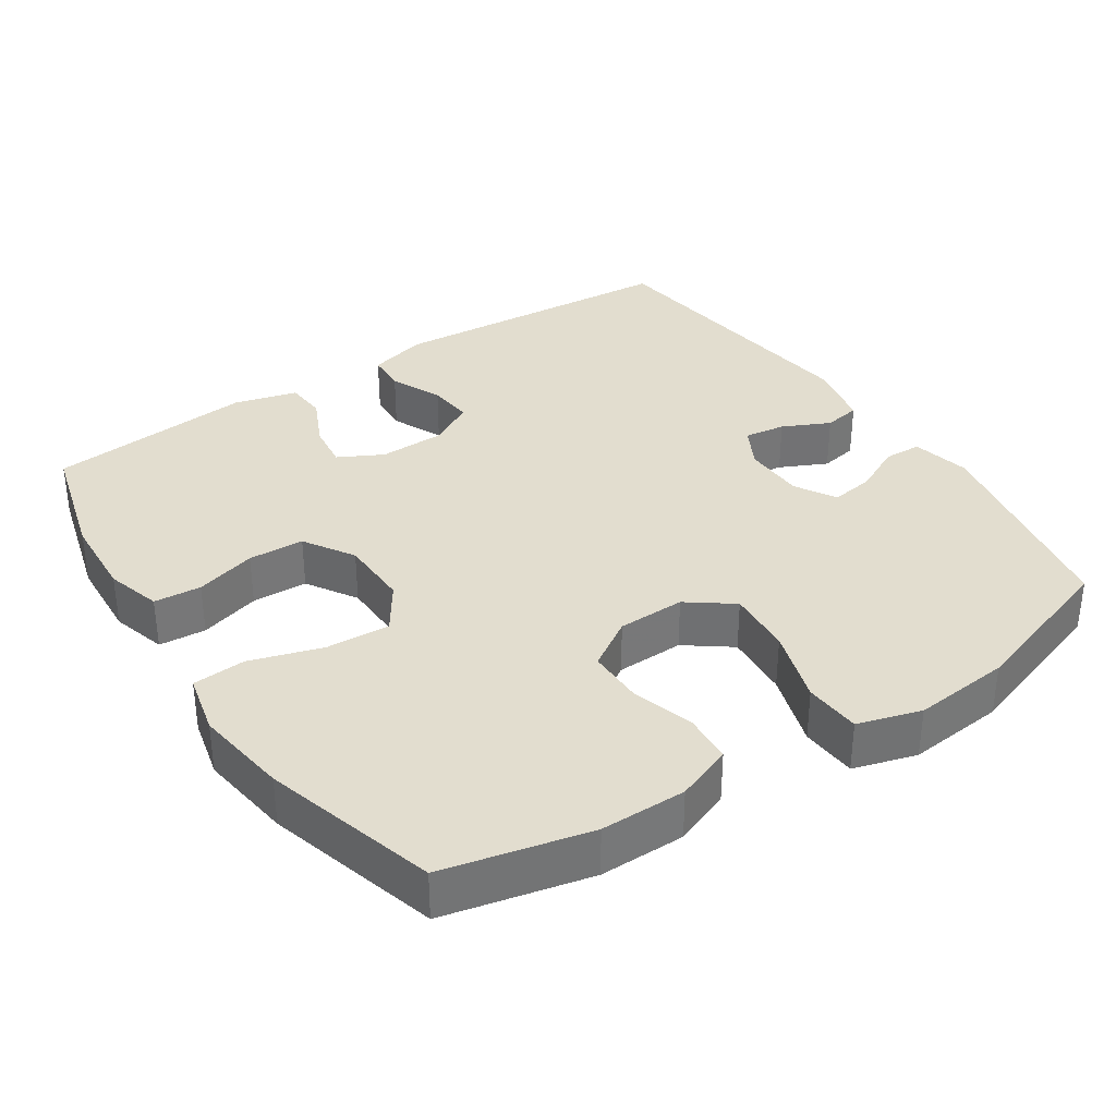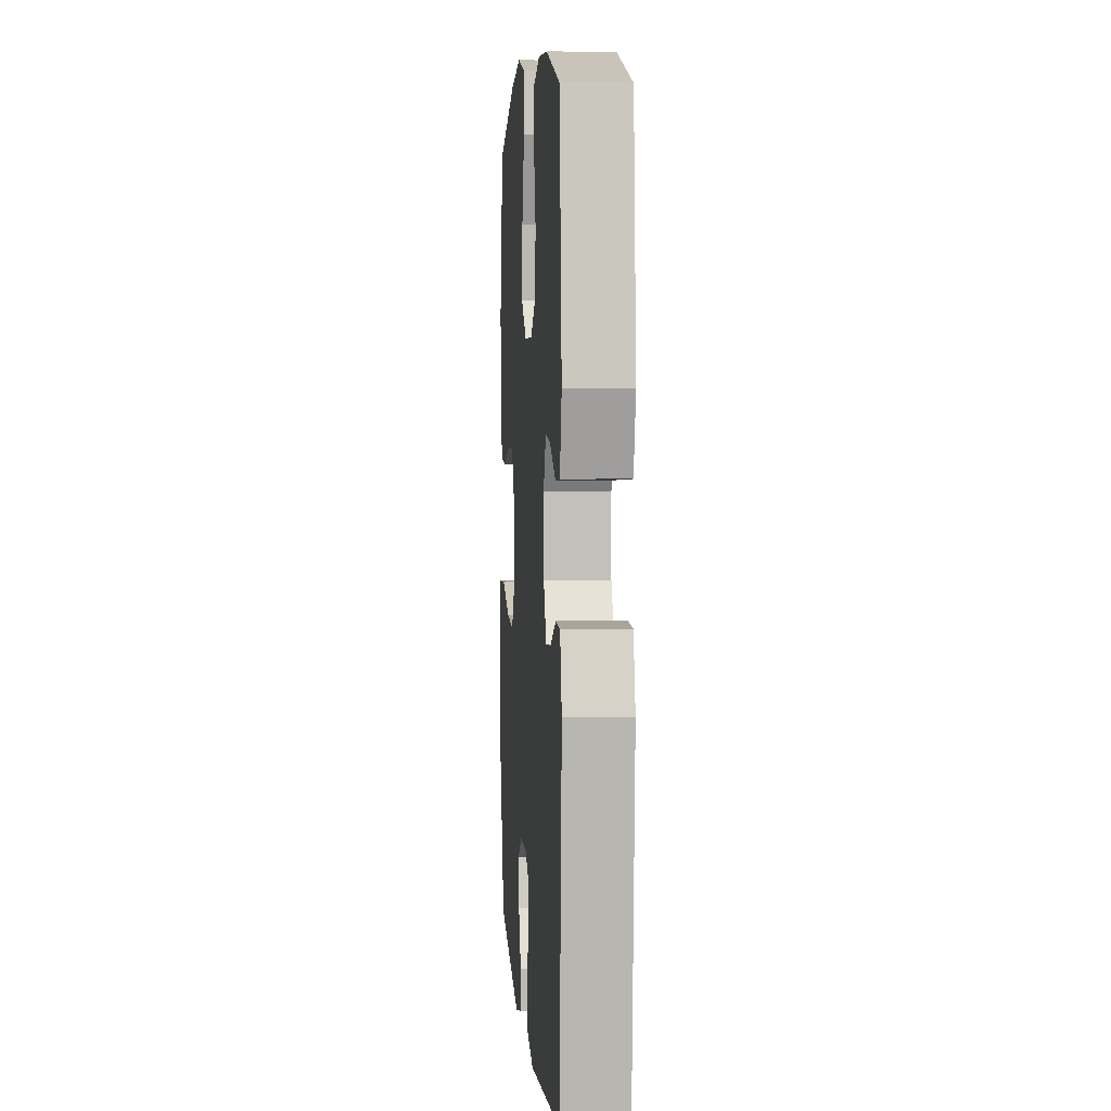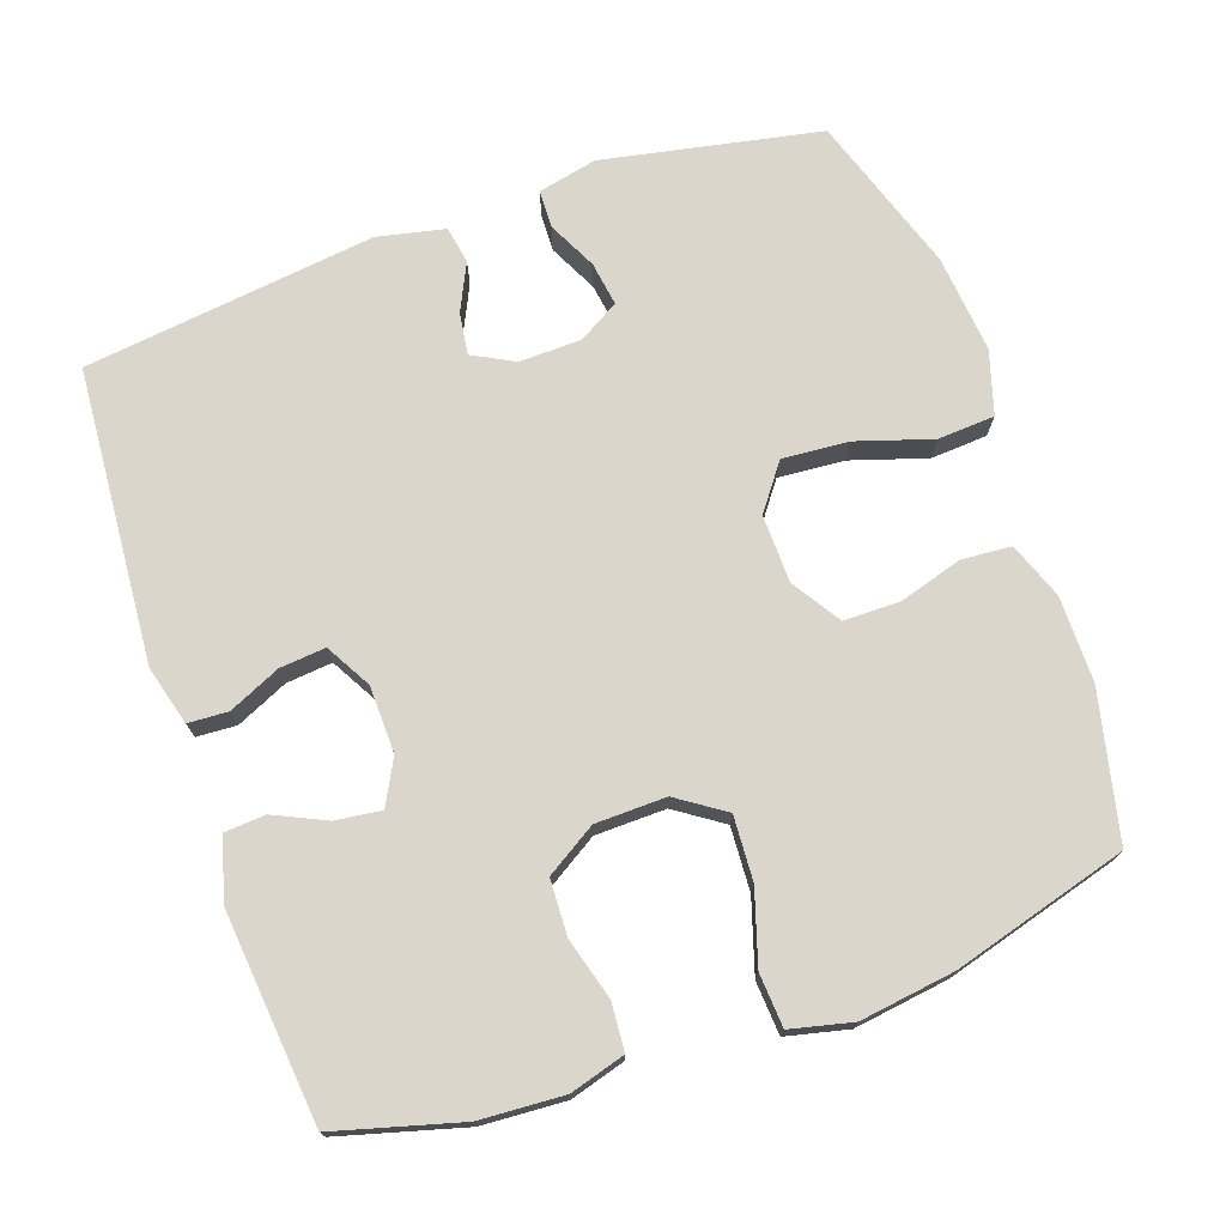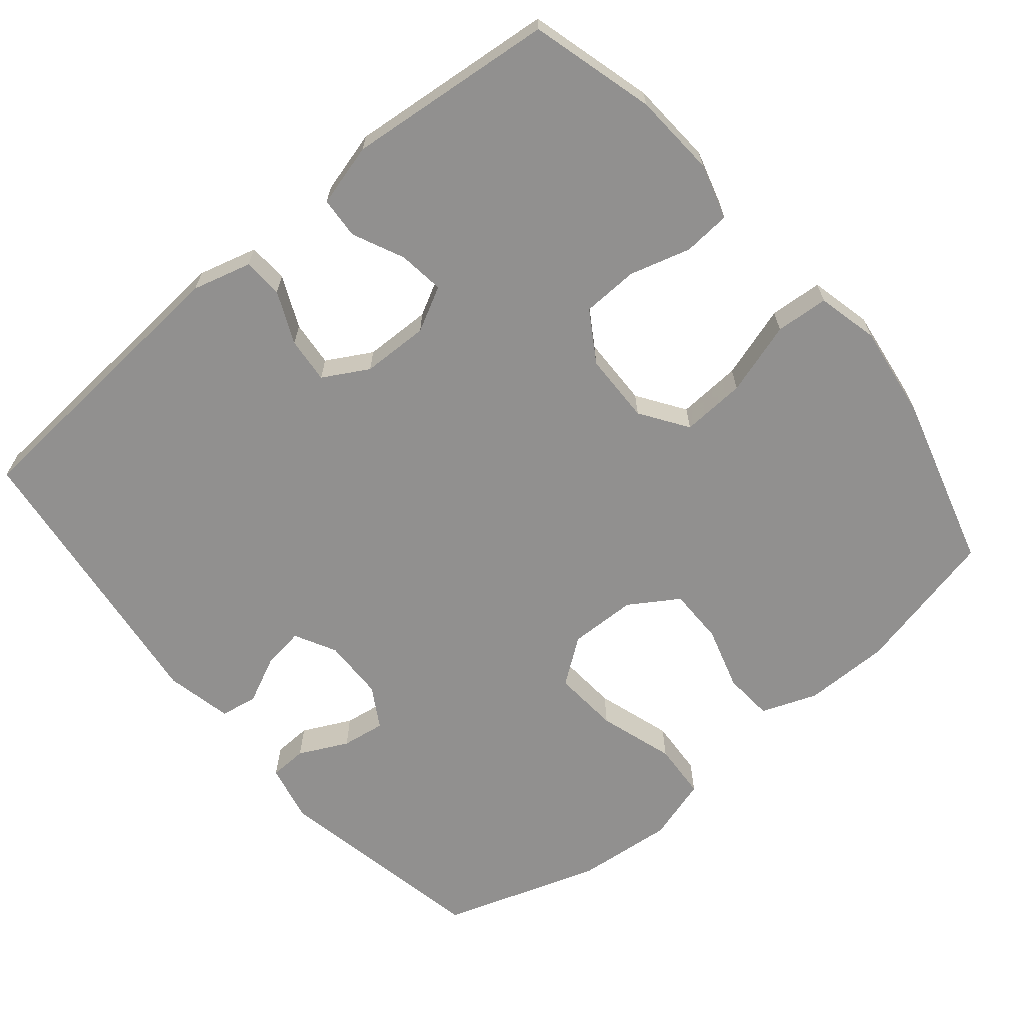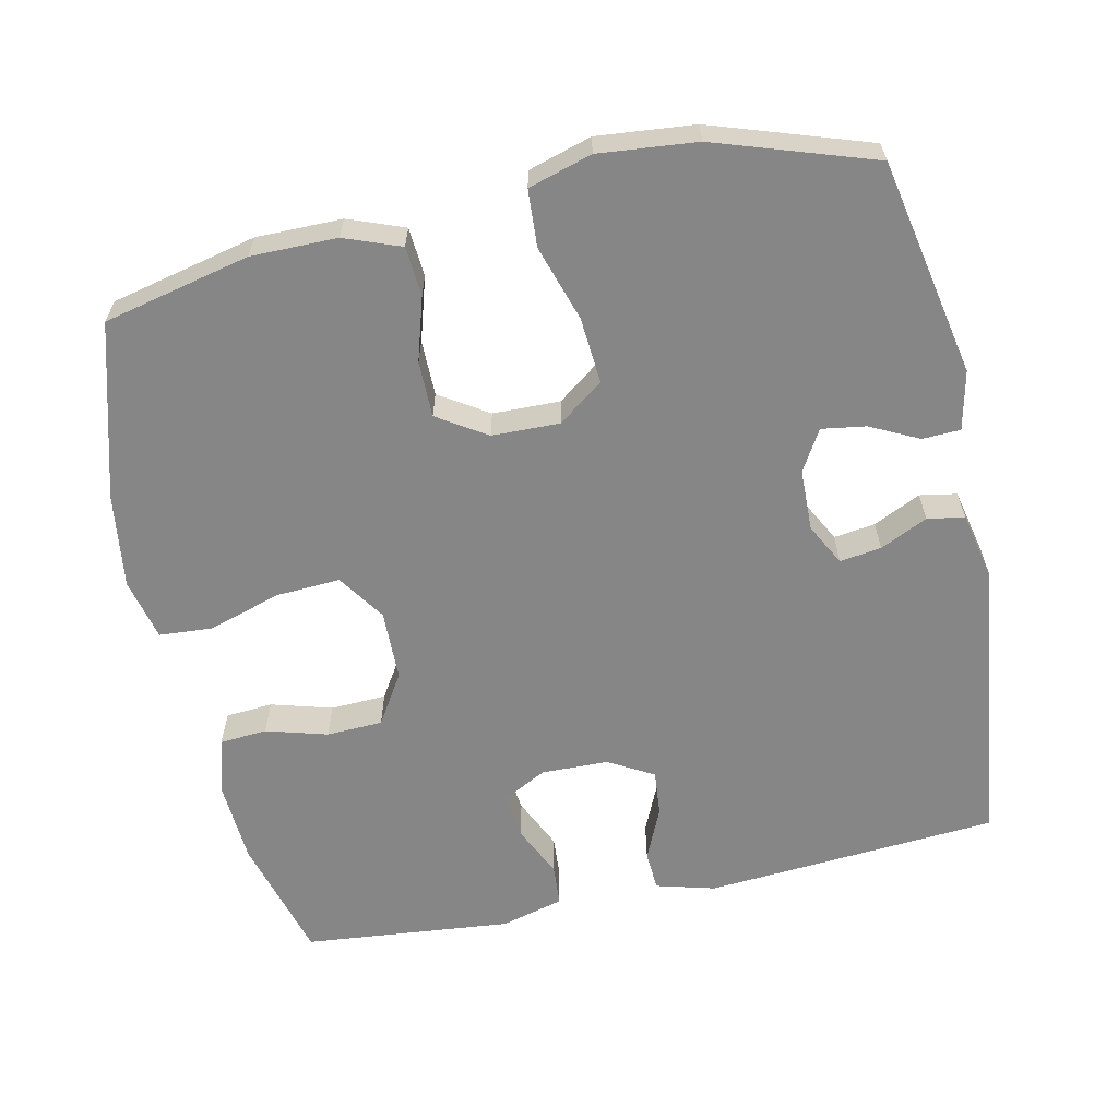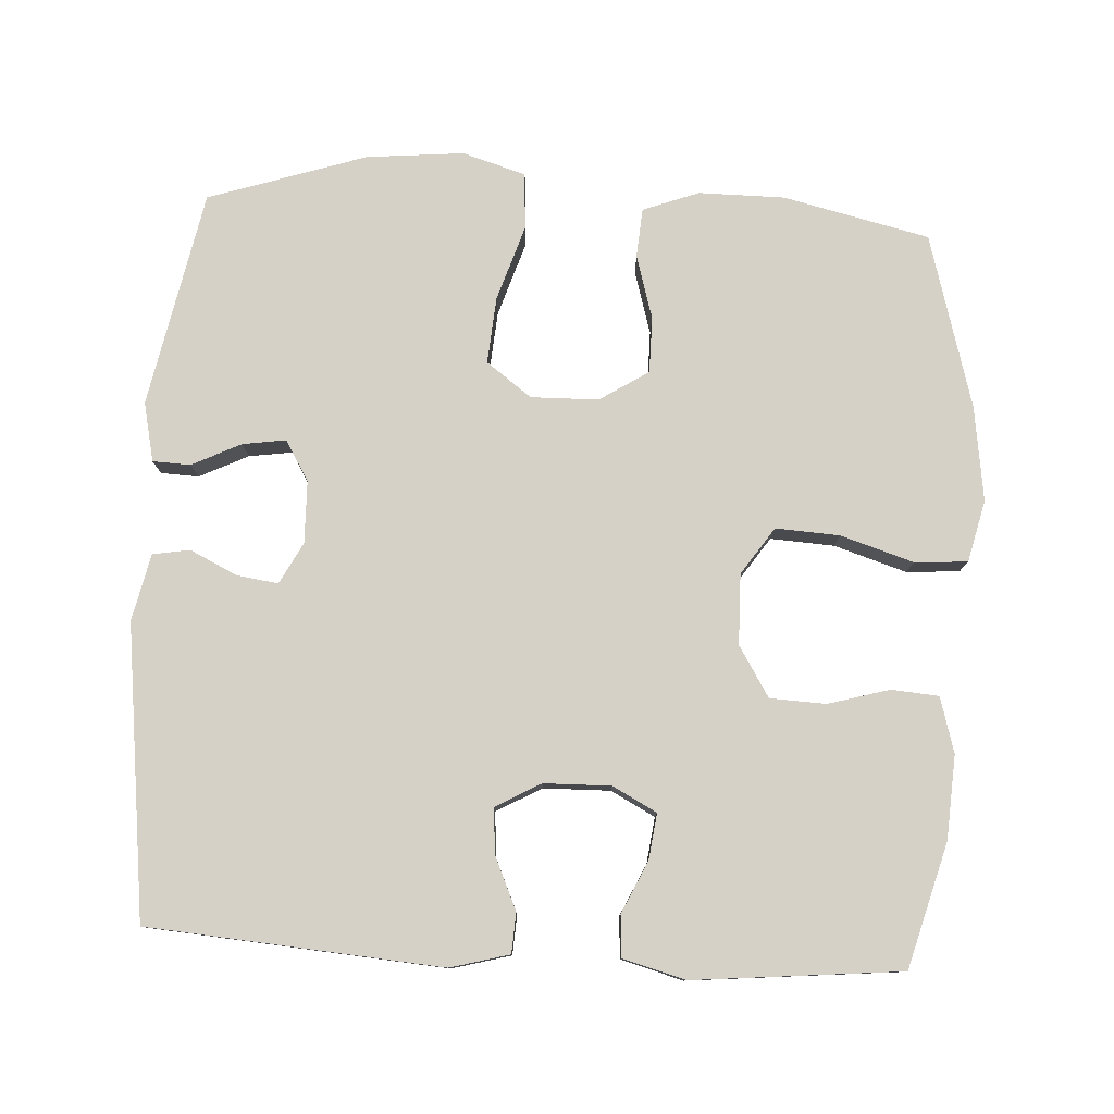
<metadata>
{"format":"obj","ext":"obj","renderer":"f3d","projection":"perspective","resolution":1024,"background":"white","views":[{"elev":34.8,"azim":56.4,"up":"+Y"},{"elev":4.5,"azim":-94.2,"up":"+Z"},{"elev":73.6,"azim":-19.2,"up":"+Y"},{"elev":-65.7,"azim":-50.1,"up":"+Y"},{"elev":-62.0,"azim":102.2,"up":"+Y"},{"elev":78.9,"azim":-86.7,"up":"+Y"}]}
</metadata>
<code>
v 0.5 0.07 -0.5
v 0.202 0.07 -0.559
v 0.121 0.07 -0.541
v 0.119 0.07 -0.489
v 0.152 0.07 -0.422
v 0.161 0.07 -0.362
v 0.105 0.07 -0.329
v 0.02 0.07 -0.327
v -0.037 0.07 -0.357
v -0.029 0.07 -0.414
v 0.002 0.07 -0.479
v -0.007 0.07 -0.53
v -0.099 0.07 -0.55
v -0.5 0.07 -0.5
v -0.53 0.07 -0.096
v -0.508 0.07 -0.015
v -0.453 0.07 -0.012
v -0.382 0.07 -0.044
v -0.319 0.07 -0.05
v -0.284 0.07 0.012
v -0.282 0.07 0.104
v -0.314 0.07 0.165
v -0.377 0.07 0.157
v -0.448 0.07 0.124
v -0.505 0.07 0.128
v -0.528 0.07 0.214
v -0.5 0.07 0.5
v -0.329 0.07 0.547
v -0.214 0.07 0.554
v -0.138 0.07 0.532
v -0.133 0.07 0.467
v -0.157 0.07 0.383
v -0.154 0.07 0.306
v -0.085 0.07 0.263
v 0.012 0.07 0.261
v 0.077 0.07 0.305
v 0.072 0.07 0.393
v 0.041 0.07 0.493
v 0.046 0.07 0.566
v 0.131 0.07 0.586
v 0.261 0.07 0.568
v 0.5 0.07 0.5
v 0.546 0.07 0.299
v 0.546 0.07 0.181
v 0.517 0.07 0.104
v 0.449 0.07 0.099
v 0.362 0.07 0.125
v 0.285 0.07 0.125
v 0.242 0.07 0.058
v 0.24 0.07 -0.035
v 0.286 0.07 -0.097
v 0.377 0.07 -0.09
v 0.481 0.07 -0.057
v 0.559 0.07 -0.062
v 0.585 0.07 -0.149
v 0.572 0.07 -0.283
v 0.5 0 -0.5
v 0.202 0 -0.559
v 0.121 0 -0.541
v 0.119 0 -0.489
v 0.152 0 -0.422
v 0.161 0 -0.362
v 0.105 0 -0.329
v 0.02 0 -0.327
v -0.037 0 -0.357
v -0.029 0 -0.414
v 0.002 0 -0.479
v -0.007 0 -0.53
v -0.099 0 -0.55
v -0.5 0 -0.5
v -0.53 0 -0.096
v -0.508 0 -0.015
v -0.453 0 -0.012
v -0.382 0 -0.044
v -0.319 0 -0.05
v -0.284 0 0.012
v -0.282 0 0.104
v -0.314 0 0.165
v -0.377 0 0.157
v -0.448 0 0.124
v -0.505 0 0.128
v -0.528 0 0.214
v -0.5 0 0.5
v -0.329 0 0.547
v -0.214 0 0.554
v -0.138 0 0.532
v -0.133 0 0.467
v -0.157 0 0.383
v -0.154 0 0.306
v -0.085 0 0.263
v 0.012 0 0.261
v 0.077 0 0.305
v 0.072 0 0.393
v 0.041 0 0.493
v 0.046 0 0.566
v 0.131 0 0.586
v 0.261 0 0.568
v 0.5 0 0.5
v 0.546 0 0.299
v 0.546 0 0.181
v 0.517 0 0.104
v 0.449 0 0.099
v 0.362 0 0.125
v 0.285 0 0.125
v 0.242 0 0.058
v 0.24 0 -0.035
v 0.286 0 -0.097
v 0.377 0 -0.09
v 0.481 0 -0.057
v 0.559 0 -0.062
v 0.585 0 -0.149
v 0.572 0 -0.283
f 3 4 5
f 2 3 5
f 1 2 5
f 56 1 5
f 55 56 5
f 54 55 5
f 53 54 5
f 52 53 5
f 51 52 5 6
f 50 51 6 7
f 49 50 7 8
f 45 46 47
f 44 45 47
f 43 44 47
f 42 43 47
f 41 42 47
f 40 41 47
f 39 40 47
f 38 39 47
f 37 38 47
f 36 37 47 48
f 35 36 48 49
f 30 31 32
f 29 30 32
f 28 29 32
f 27 28 32
f 26 27 32
f 25 26 32
f 24 25 32
f 23 24 32
f 22 23 32 33
f 21 22 33 34
f 16 17 18
f 15 16 18
f 14 15 18
f 13 14 18
f 12 13 18
f 11 12 18
f 10 11 18
f 9 10 18 19
f 49 8 9
f 35 49 9
f 34 35 9
f 21 34 9
f 20 21 9
f 9 19 20
f 61 60 59
f 61 59 58
f 61 58 57
f 61 57 112
f 61 112 111
f 61 111 110
f 61 110 109
f 61 109 108
f 62 61 108 107
f 63 62 107 106
f 64 63 106 105
f 103 102 101
f 103 101 100
f 103 100 99
f 103 99 98
f 103 98 97
f 103 97 96
f 103 96 95
f 103 95 94
f 103 94 93
f 104 103 93 92
f 105 104 92 91
f 88 87 86
f 88 86 85
f 88 85 84
f 88 84 83
f 88 83 82
f 88 82 81
f 88 81 80
f 88 80 79
f 89 88 79 78
f 90 89 78 77
f 74 73 72
f 74 72 71
f 74 71 70
f 74 70 69
f 74 69 68
f 74 68 67
f 74 67 66
f 75 74 66 65
f 65 64 105
f 65 105 91
f 65 91 90
f 65 90 77
f 65 77 76
f 76 75 65
f 1 57 58 2
f 2 58 59 3
f 3 59 60 4
f 4 60 61 5
f 5 61 62 6
f 6 62 63 7
f 7 63 64 8
f 8 64 65 9
f 9 65 66 10
f 10 66 67 11
f 11 67 68 12
f 12 68 69 13
f 13 69 70 14
f 14 70 71 15
f 15 71 72 16
f 16 72 73 17
f 17 73 74 18
f 18 74 75 19
f 19 75 76 20
f 20 76 77 21
f 21 77 78 22
f 22 78 79 23
f 23 79 80 24
f 24 80 81 25
f 25 81 82 26
f 26 82 83 27
f 27 83 84 28
f 28 84 85 29
f 29 85 86 30
f 30 86 87 31
f 31 87 88 32
f 32 88 89 33
f 33 89 90 34
f 34 90 91 35
f 35 91 92 36
f 36 92 93 37
f 37 93 94 38
f 38 94 95 39
f 39 95 96 40
f 40 96 97 41
f 41 97 98 42
f 42 98 99 43
f 43 99 100 44
f 44 100 101 45
f 45 101 102 46
f 46 102 103 47
f 47 103 104 48
f 48 104 105 49
f 49 105 106 50
f 50 106 107 51
f 51 107 108 52
f 52 108 109 53
f 53 109 110 54
f 54 110 111 55
f 55 111 112 56
f 56 112 57 1

</code>
